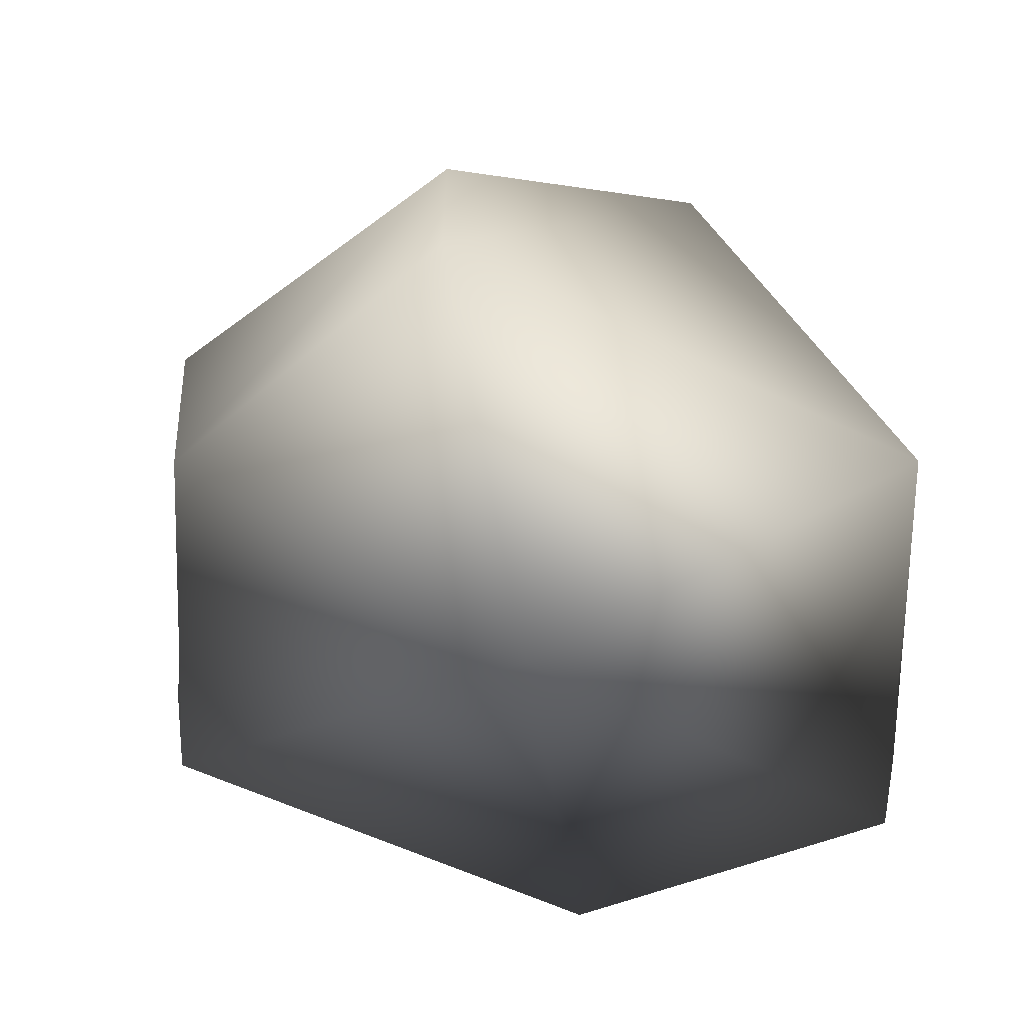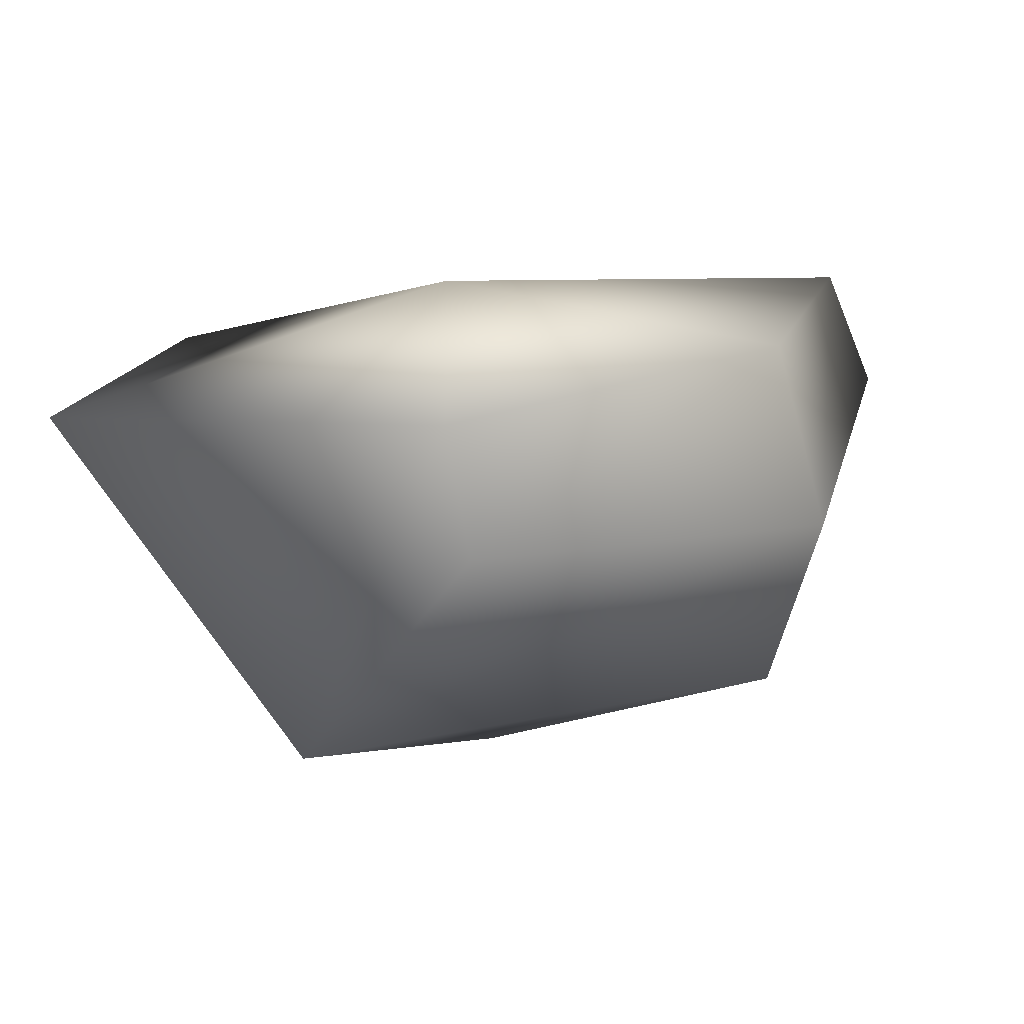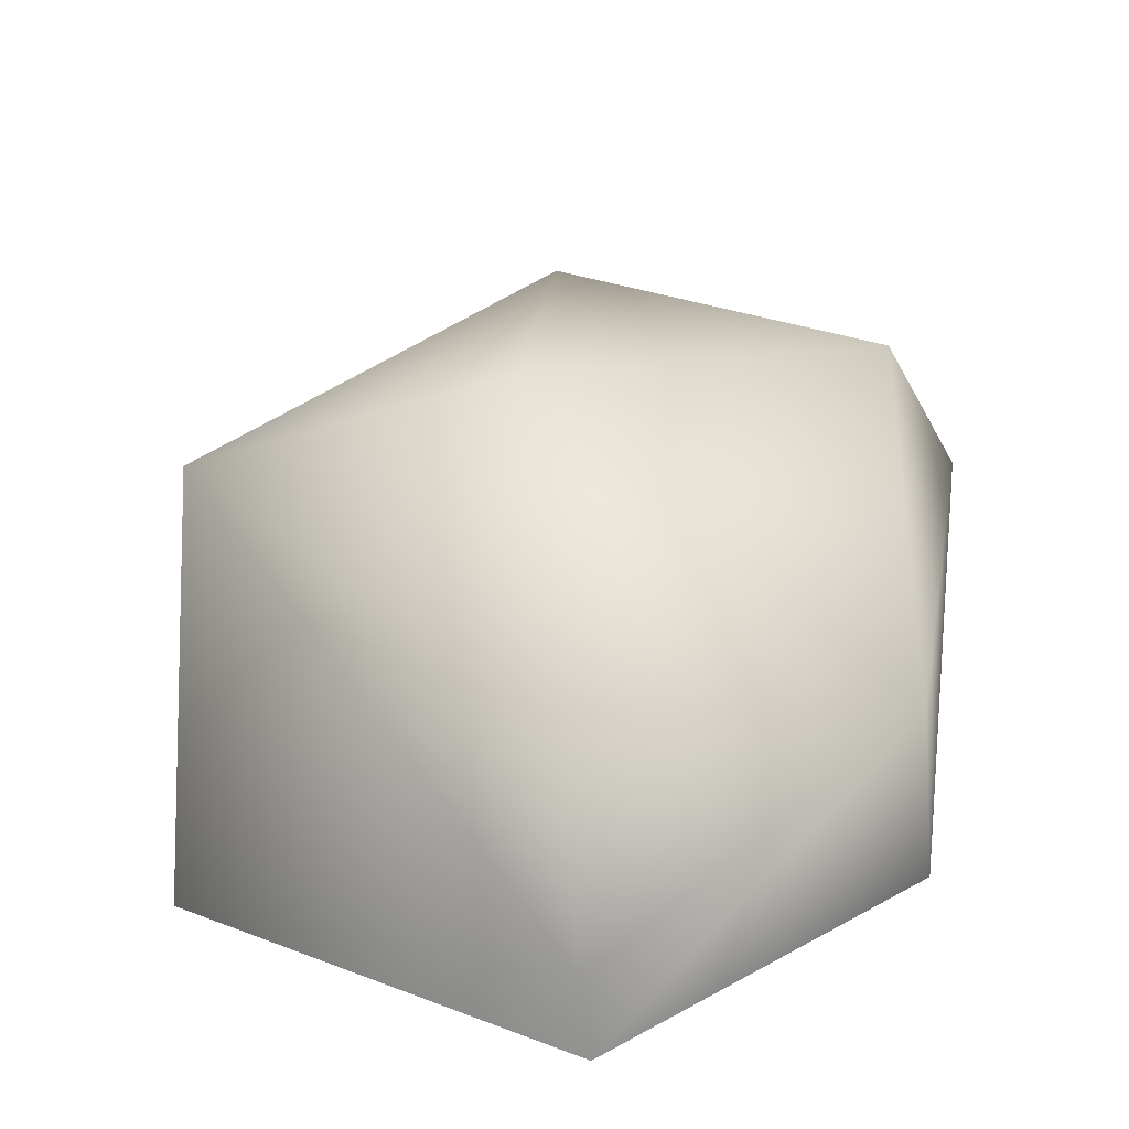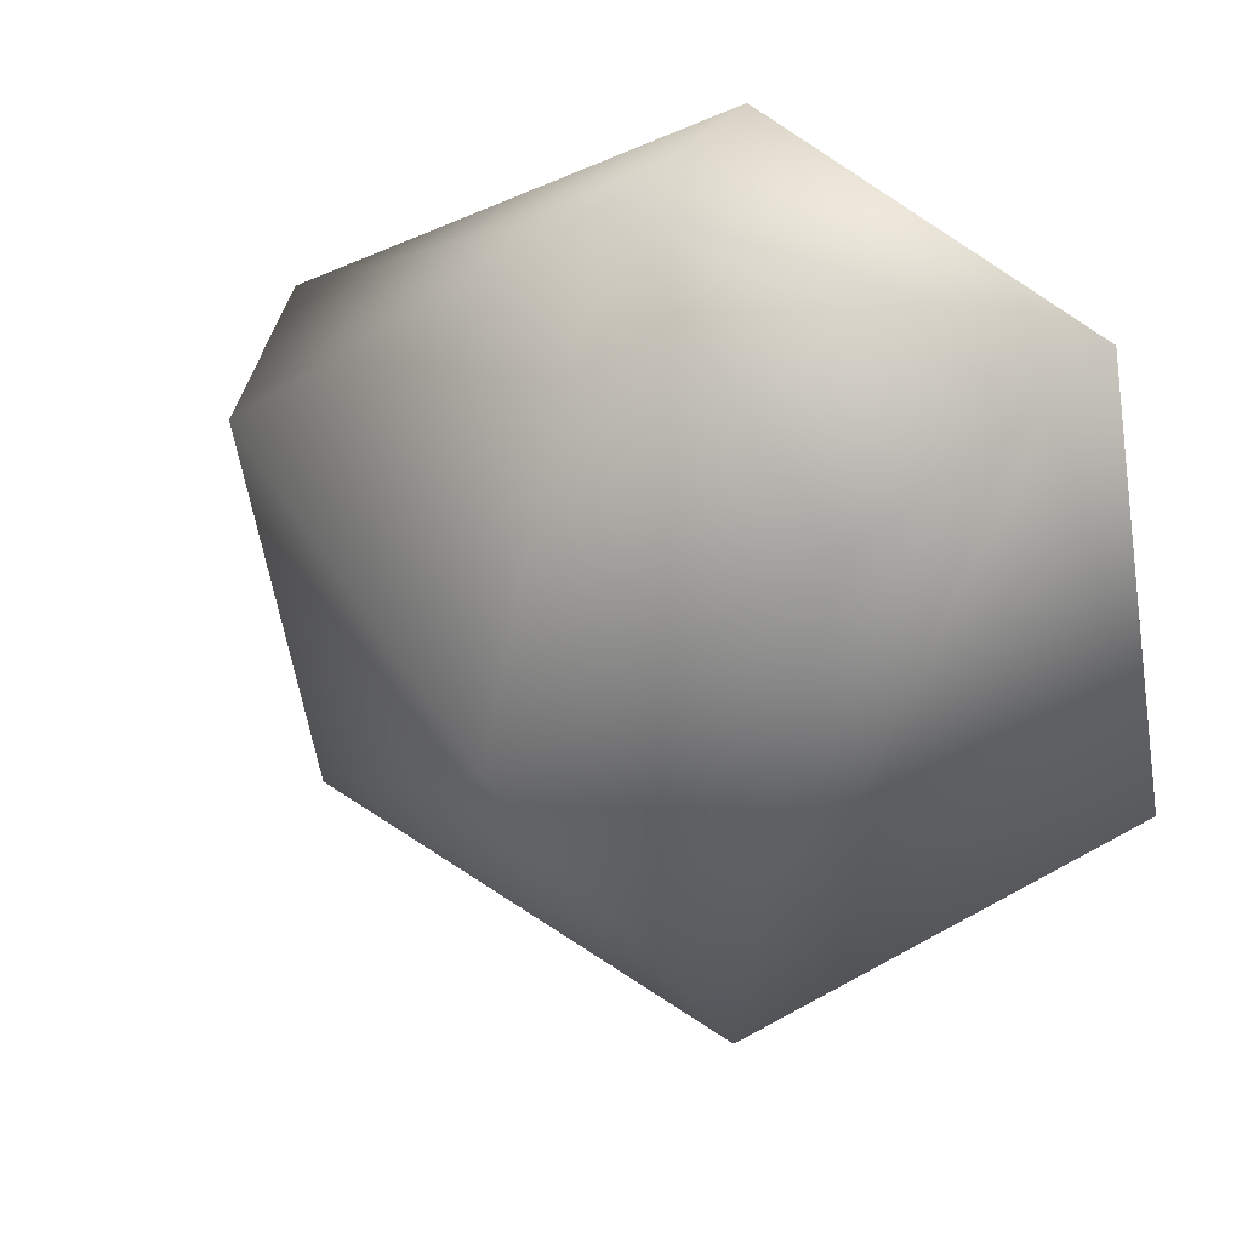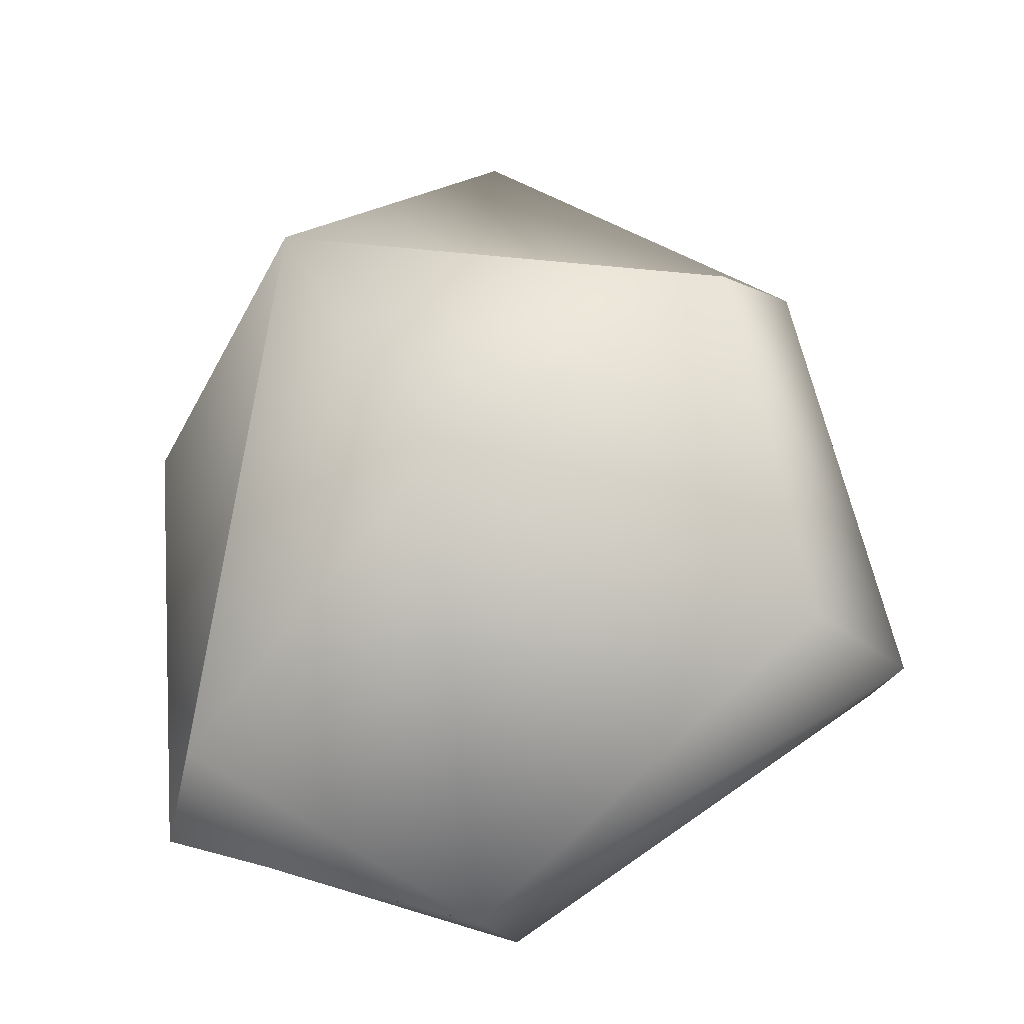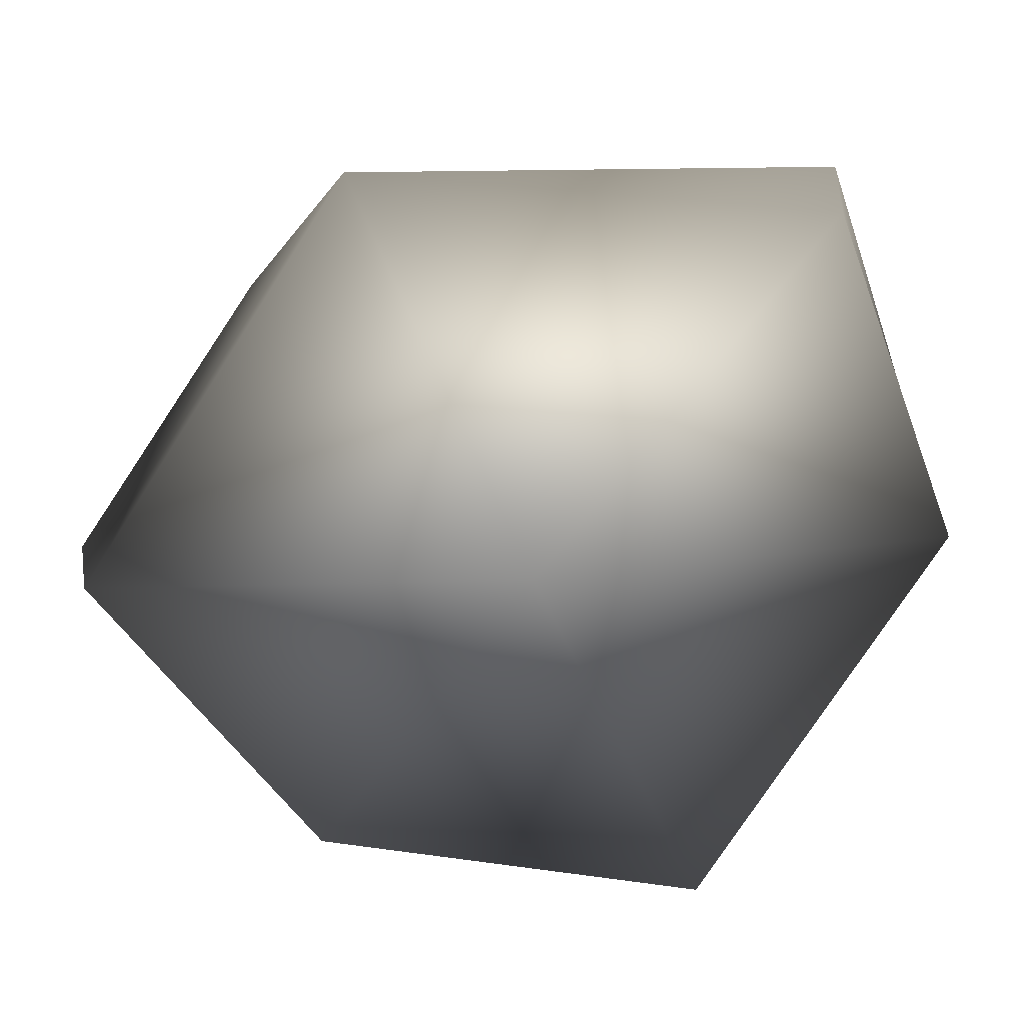
<metadata>
{"format":"obj","ext":"obj","renderer":"f3d","projection":"perspective","resolution":1024,"background":"white","views":[{"elev":-58.7,"azim":-170.5,"up":"+Y"},{"elev":-72.3,"azim":13.5,"up":"+Z"},{"elev":33.8,"azim":-49.3,"up":"+Y"},{"elev":35.3,"azim":-137.3,"up":"+Z"},{"elev":74.0,"azim":-1.0,"up":"+Y"},{"elev":-72.7,"azim":-87.7,"up":"+Y"}]}
</metadata>
<code>
g polySurface7
v -36.47 -0.7431 -15.66
v -45.96 1.213 -22.73
v -45.79 -2.367 -22.07
v -36.32 4.641 -16.31
v -33.67 0.4964 -3.737
v -33.11 4.208 -3.854
v -52.74 7.739 -17.6
v -38.87 9.365 -15.36
v -36.52 9.662 -4.382
v -45.79 -2.367 -22.07
v -52.74 7.739 -17.6
v -58.06 -3.102 -13.48
v -45.96 1.213 -22.73
v -56.85 1.931 0.9609
v -56.1 -1.65 0.7193
v -55.54 7.839 -0.8612
v -48.1 12.06 -8.751
v -46.8 6.302 4.232
v -36.52 9.662 -4.382
v -38.87 9.365 -15.36
v -52.74 7.739 -17.6
v -56.1 -1.65 0.7193
v -46.8 6.302 4.232
v -45.66 -0.187 4.182
v -56.85 1.931 0.9609
v -33.11 4.208 -3.854
v -33.67 0.4964 -3.737
v -55.54 7.839 -0.8612
v -36.52 9.662 -4.382
v -45.87 -3.388 -8.607
v -58.06 -3.102 -13.48
v -45.79 -2.367 -22.07
v -36.47 -0.7431 -15.66
g polySurface7_0
f 3 2 1
f 2 4 1
f 1 4 5
f 4 6 5
f 2 7 4
f 7 8 4
f 4 8 6
f 8 9 6
f 12 11 10
f 11 13 10
f 14 11 12
f 15 14 12
f 14 16 11
f 16 17 11
f 18 17 16
f 19 17 18
f 20 17 19
f 21 17 20
f 24 23 22
f 23 25 22
f 26 23 24
f 27 26 24
f 23 28 25
f 26 29 23
f 30 27 24
f 30 24 22
f 30 22 31
f 30 31 32
f 33 27 30
f 33 30 32

</code>
